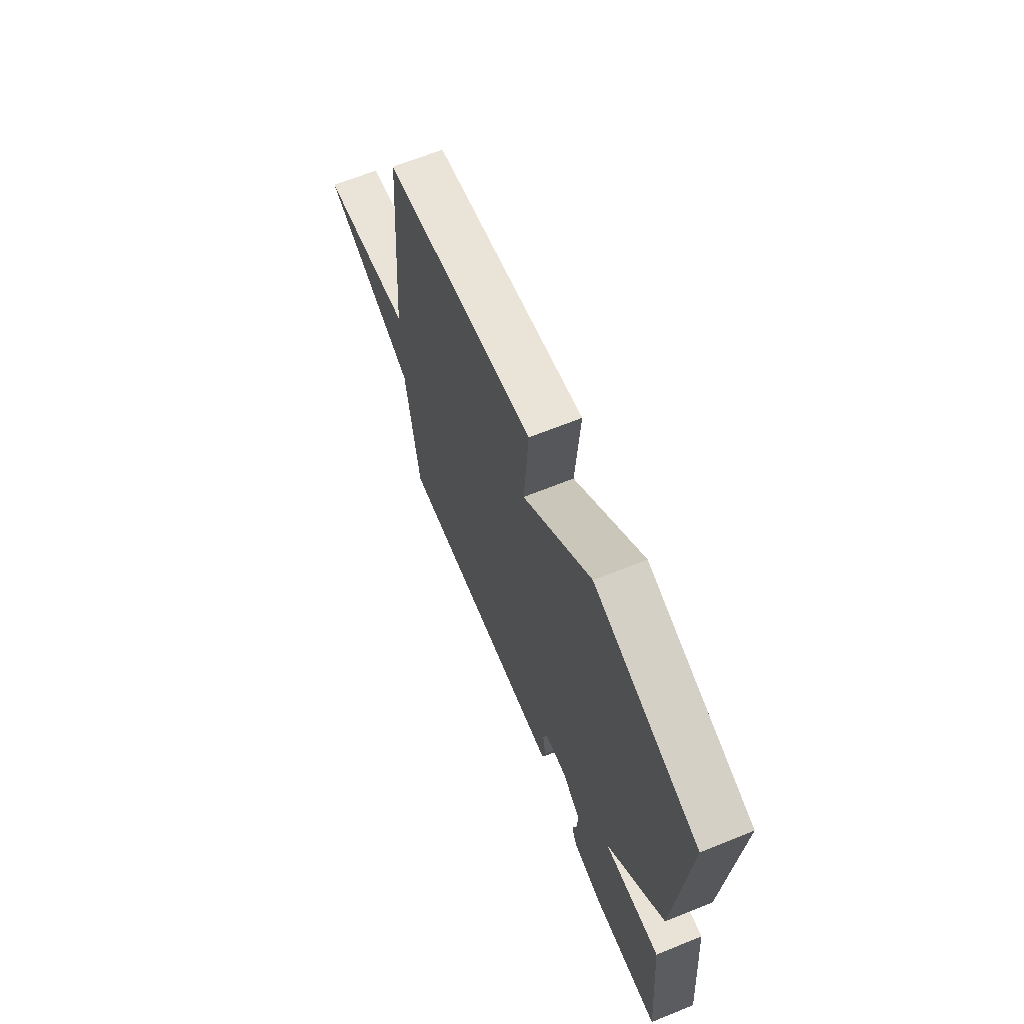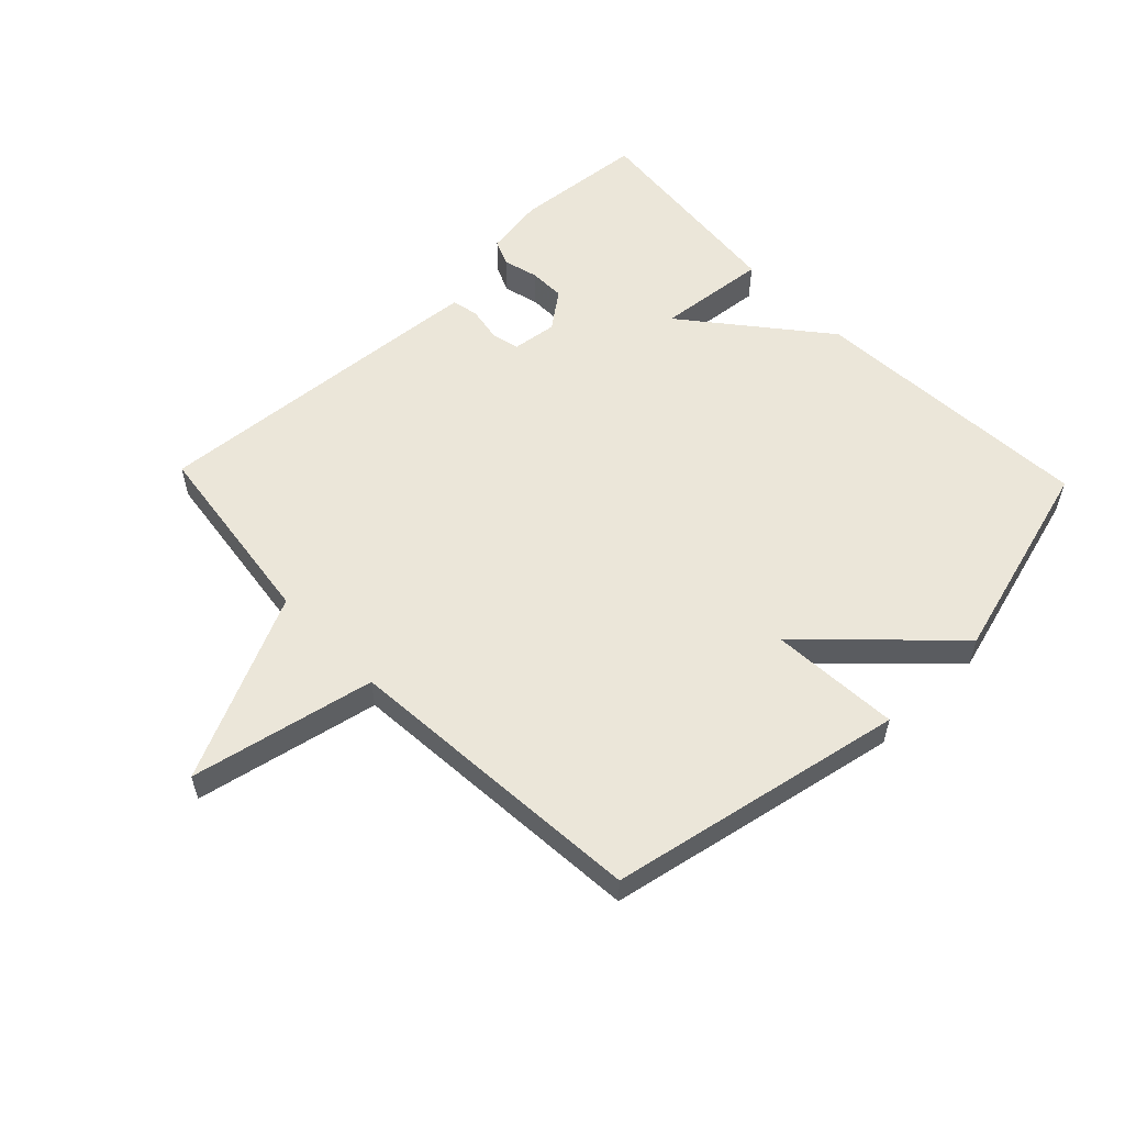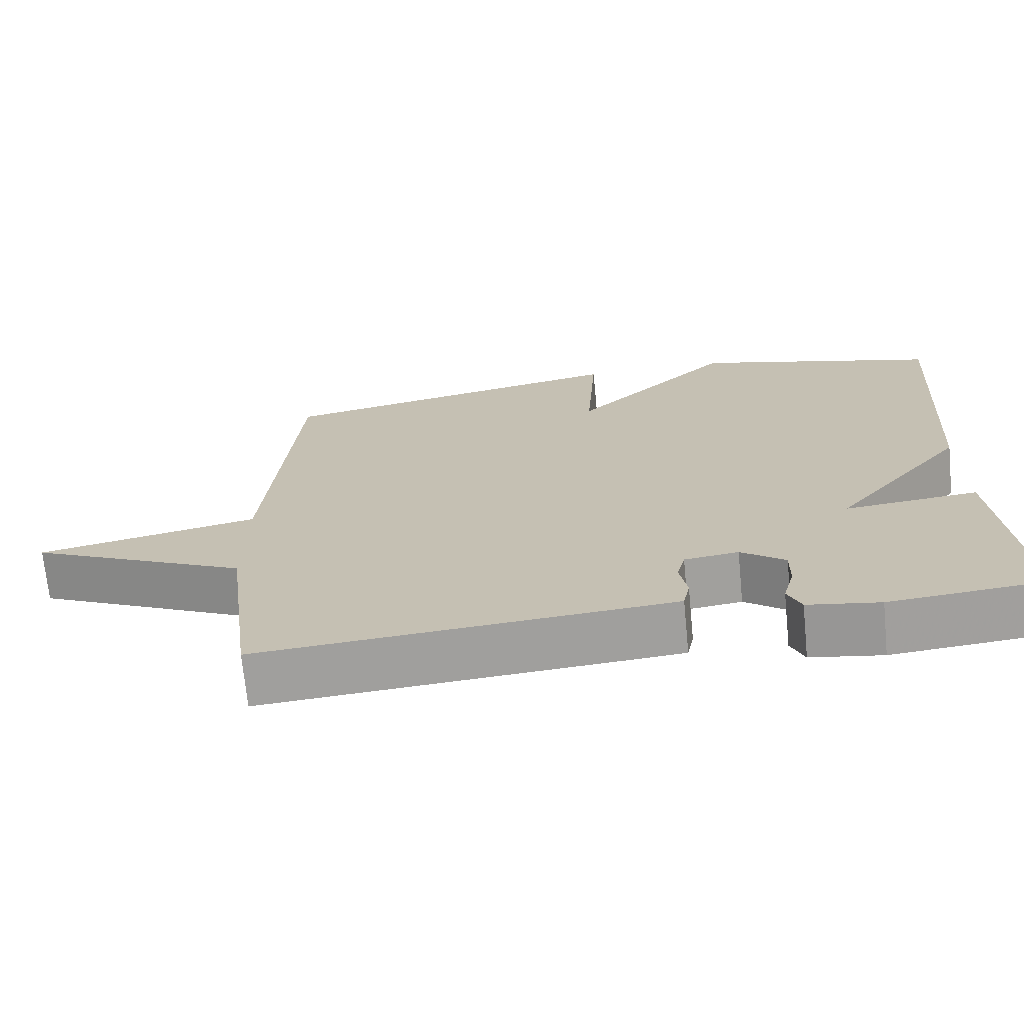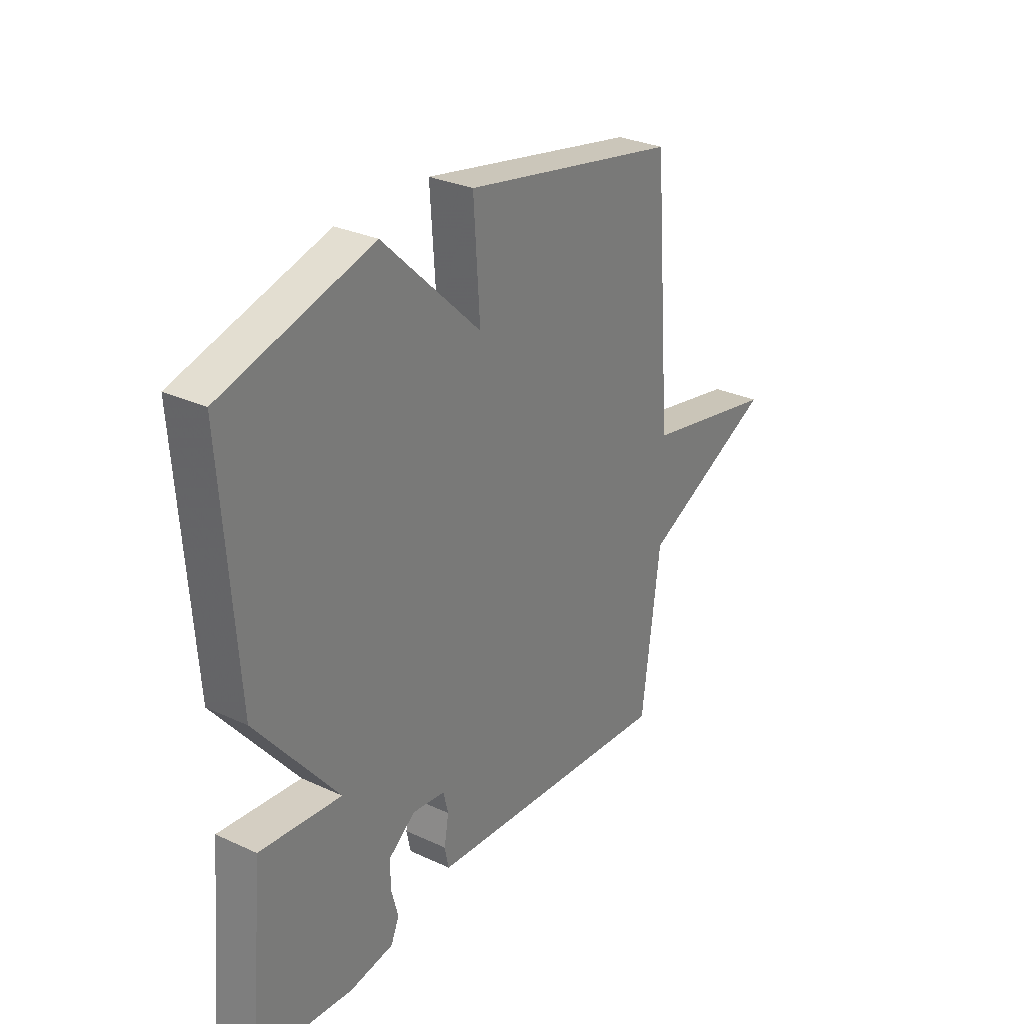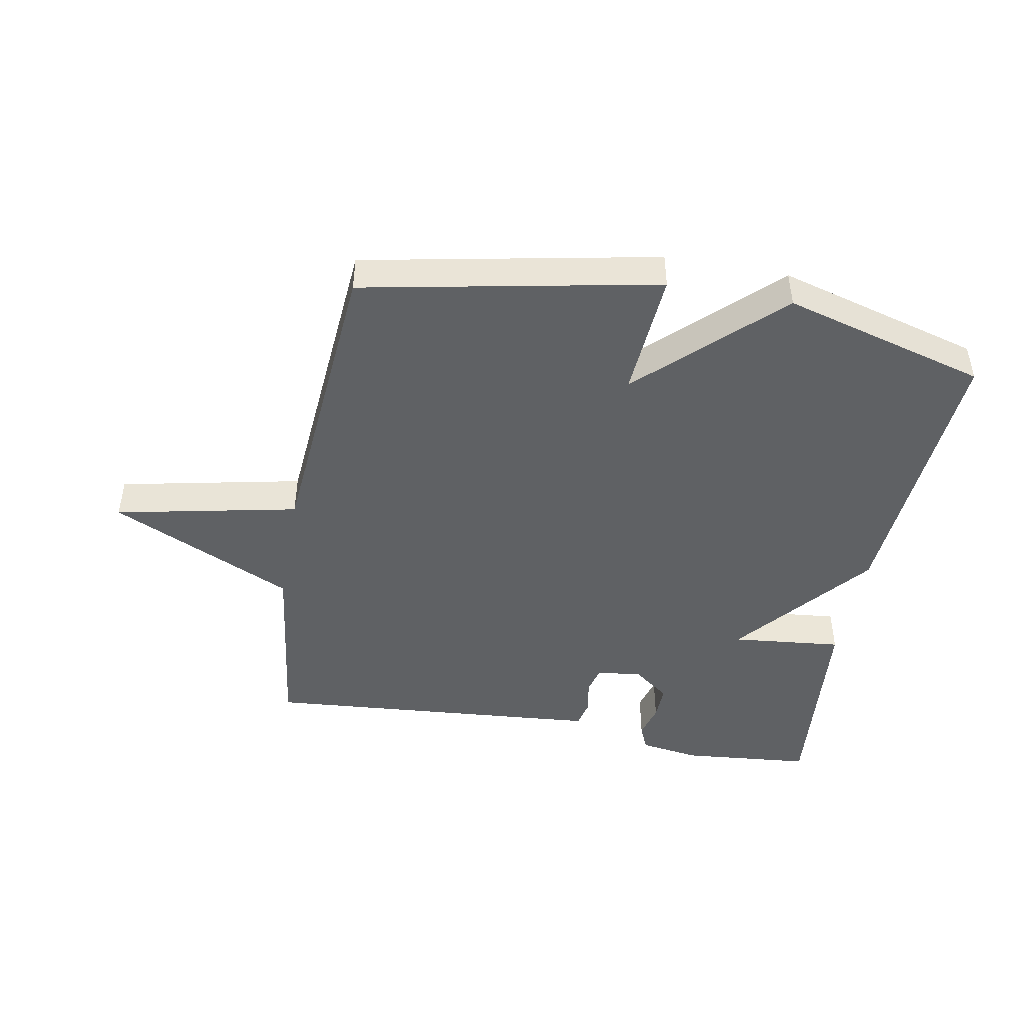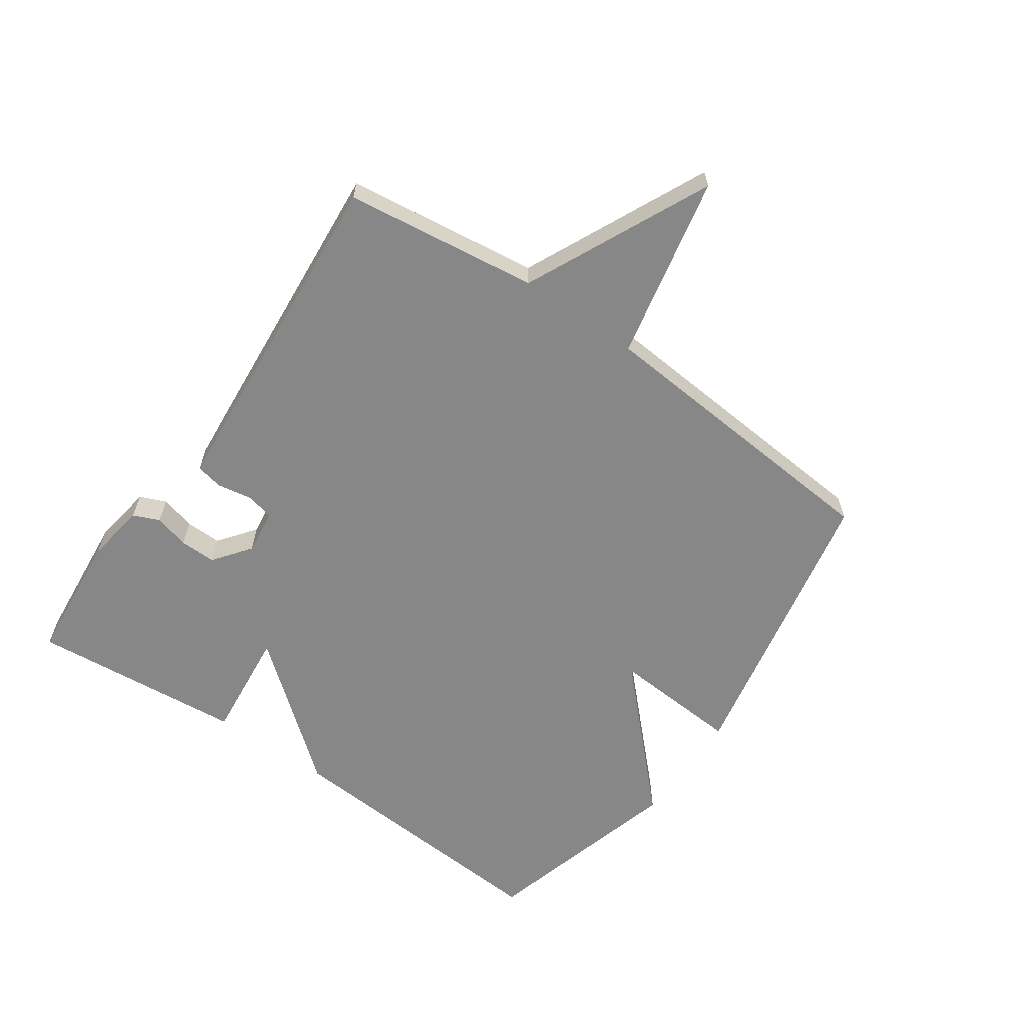
<metadata>
{"format":"obj","ext":"obj","renderer":"f3d","projection":"perspective","resolution":1024,"background":"white","views":[{"elev":66.5,"azim":68.0,"up":"+Z"},{"elev":56.4,"azim":-43.8,"up":"+Y"},{"elev":-70.6,"azim":5.6,"up":"+Z"},{"elev":29.7,"azim":124.2,"up":"+Z"},{"elev":-45.7,"azim":-10.3,"up":"+Y"},{"elev":-62.4,"azim":-124.8,"up":"+Y"}]}
</metadata>
<code>
v -0.5 0.07 -0.5
v -0.54 0.07 -0.19
v -0.835 0.07 -0.051
v -0.54 0.07 0.01
v -0.5 0.07 0.5
v -0.027 0.07 0.592
v -0.041 0.07 0.385
v 0.173 0.07 0.592
v 0.5 0.07 0.5
v 0.469 0.07 0.042
v 0.291 0.07 -0.176
v 0.469 0.07 -0.158
v 0.5 0.07 -0.5
v 0.29 0.07 -0.519
v 0.194 0.07 -0.504
v 0.176 0.07 -0.462
v 0.191 0.07 -0.406
v 0.192 0.07 -0.348
v 0.133 0.07 -0.303
v 0.061 0.07 -0.312
v 0.05 0.07 -0.356
v 0.06 0.07 -0.413
v 0.051 0.07 -0.456
v -0.019 0.07 -0.462
v -0.5 0 -0.5
v -0.54 0 -0.19
v -0.835 0 -0.051
v -0.54 0 0.01
v -0.5 0 0.5
v -0.027 0 0.592
v -0.041 0 0.385
v 0.173 0 0.592
v 0.5 0 0.5
v 0.469 0 0.042
v 0.291 0 -0.176
v 0.469 0 -0.158
v 0.5 0 -0.5
v 0.29 0 -0.519
v 0.194 0 -0.504
v 0.176 0 -0.462
v 0.191 0 -0.406
v 0.192 0 -0.348
v 0.133 0 -0.303
v 0.061 0 -0.312
v 0.05 0 -0.356
v 0.06 0 -0.413
v 0.051 0 -0.456
v -0.019 0 -0.462
f 24 1 2
f 23 24 2
f 22 23 2
f 21 22 2
f 2 3 4
f 21 2 4
f 20 21 4
f 19 20 4 5
f 18 19 5
f 15 16 17
f 14 15 17
f 13 14 17
f 12 13 17
f 11 12 17
f 11 17 18
f 9 10 11
f 8 9 11
f 7 8 11
f 7 11 18 5
f 5 6 7
f 26 25 48
f 26 48 47
f 26 47 46
f 26 46 45
f 28 27 26
f 28 26 45
f 28 45 44
f 29 28 44 43
f 29 43 42
f 41 40 39
f 41 39 38
f 41 38 37
f 41 37 36
f 41 36 35
f 42 41 35
f 35 34 33
f 35 33 32
f 35 32 31
f 29 42 35 31
f 31 30 29
f 1 25 26 2
f 2 26 27 3
f 3 27 28 4
f 4 28 29 5
f 5 29 30 6
f 6 30 31 7
f 7 31 32 8
f 8 32 33 9
f 9 33 34 10
f 10 34 35 11
f 11 35 36 12
f 12 36 37 13
f 13 37 38 14
f 14 38 39 15
f 15 39 40 16
f 16 40 41 17
f 17 41 42 18
f 18 42 43 19
f 19 43 44 20
f 20 44 45 21
f 21 45 46 22
f 22 46 47 23
f 23 47 48 24
f 24 48 25 1

</code>
